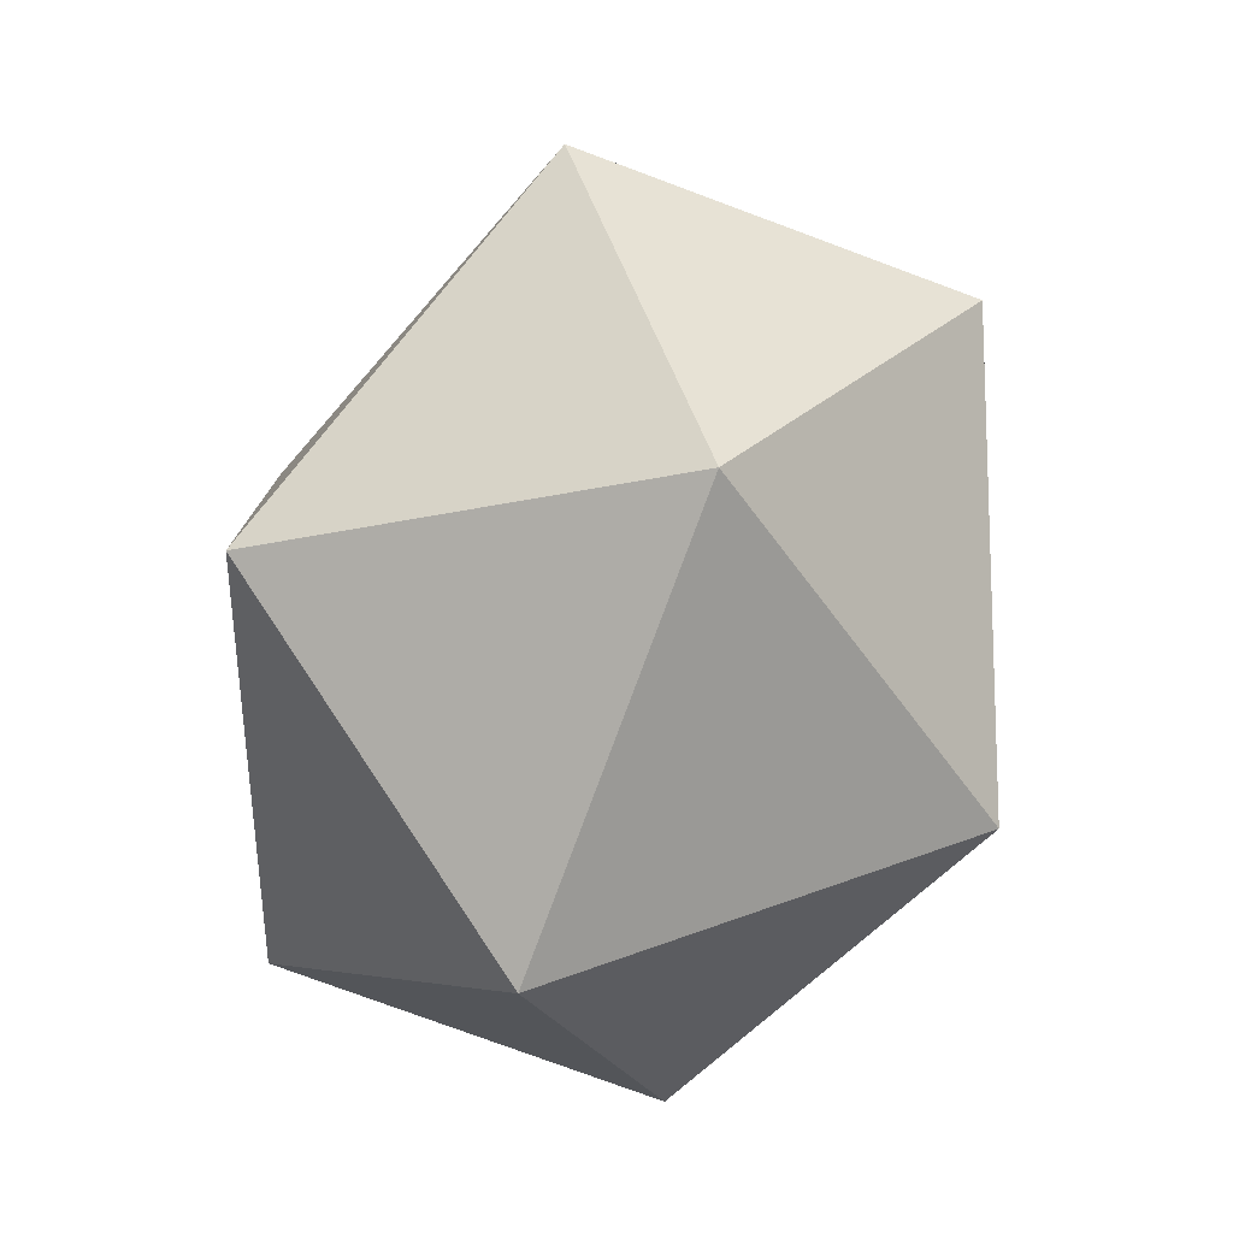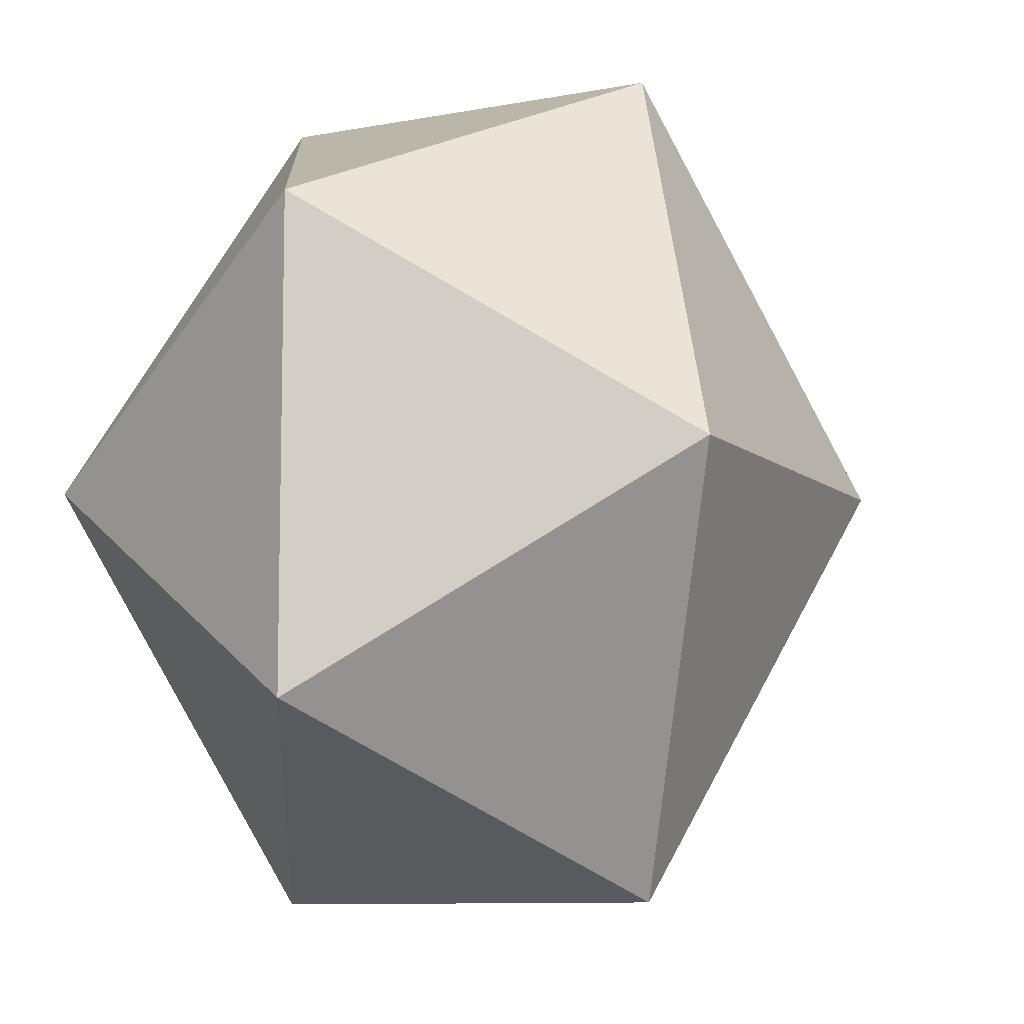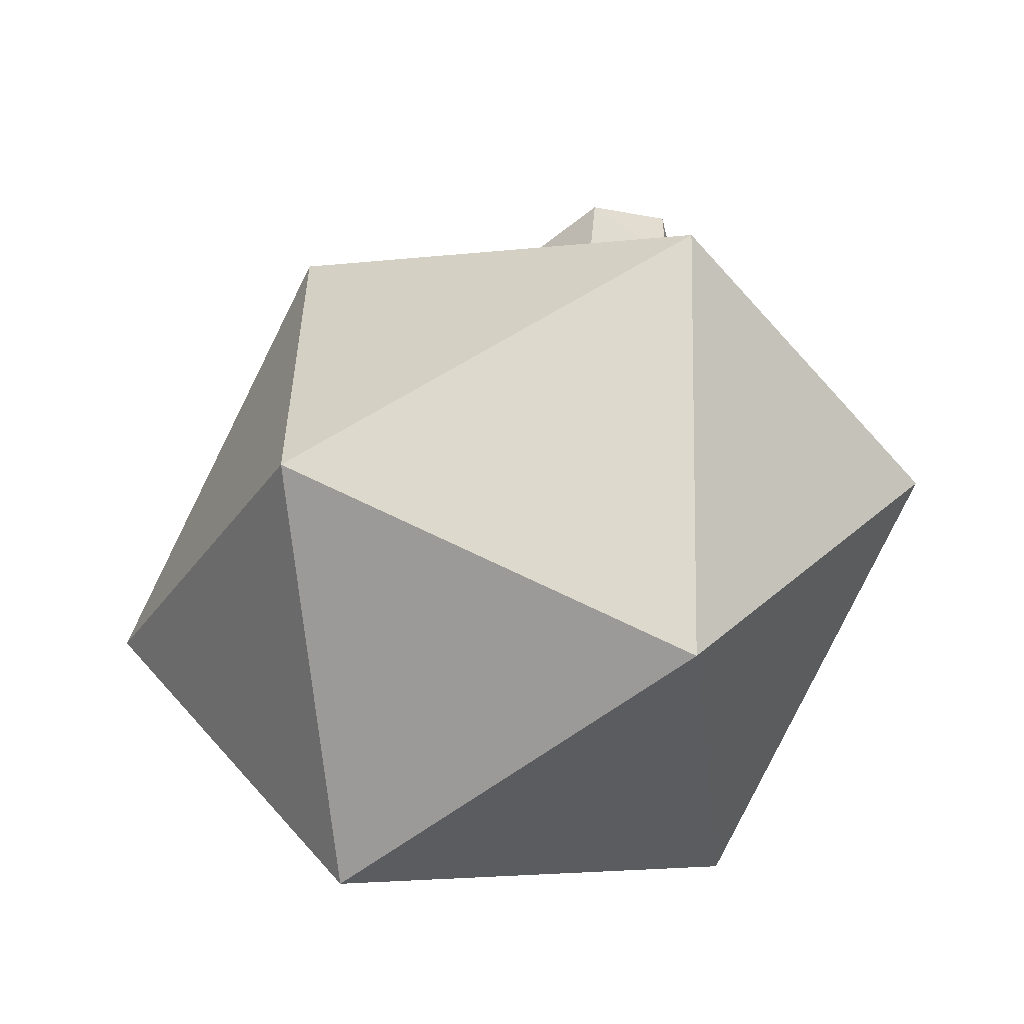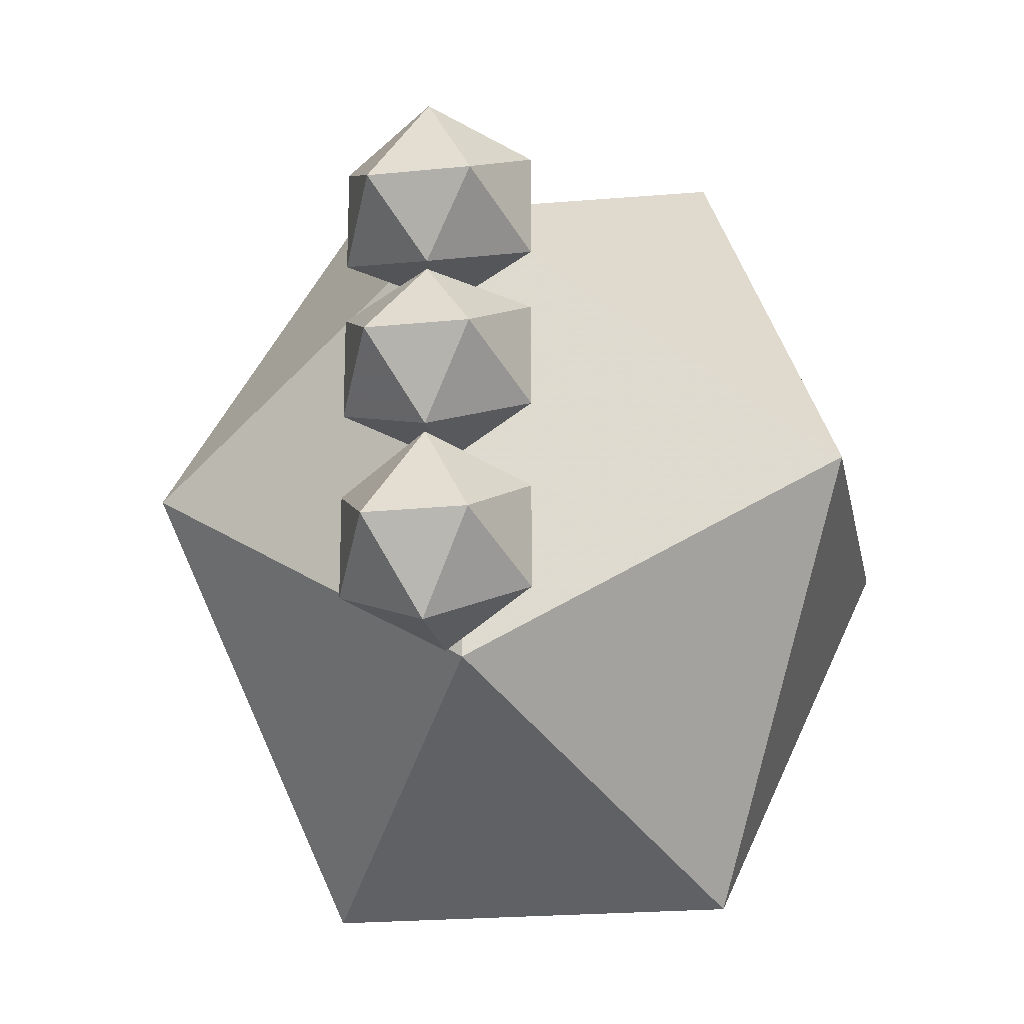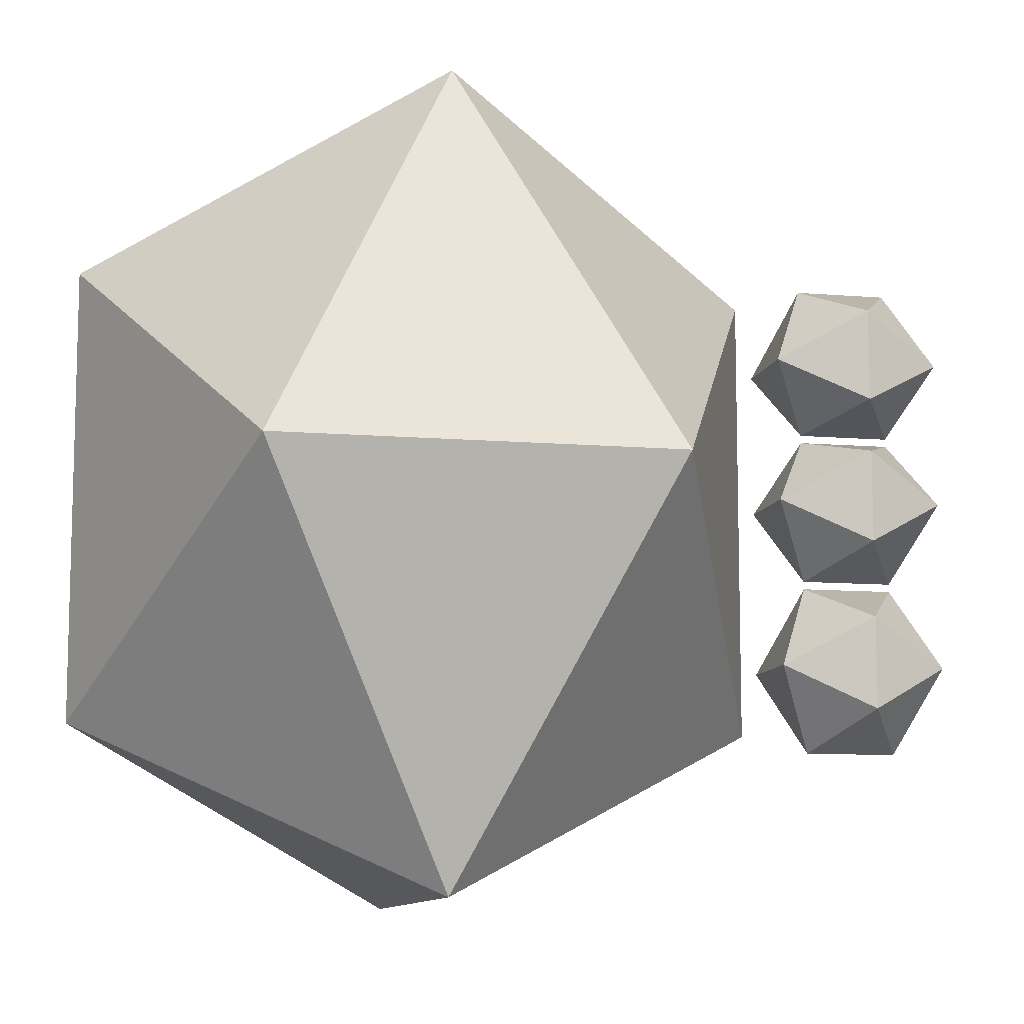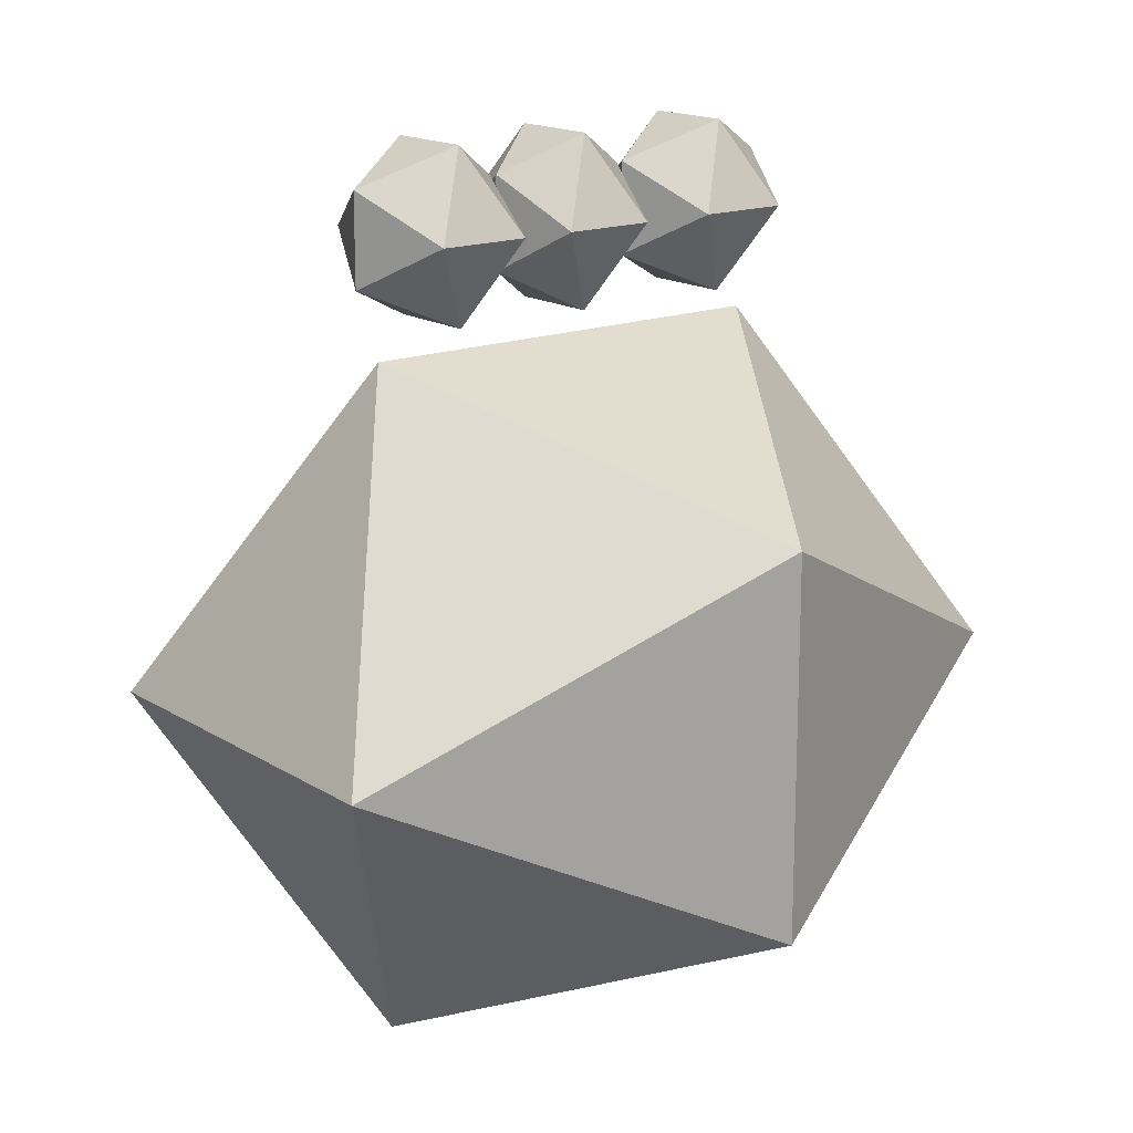
<metadata>
{"format":"obj","ext":"obj","renderer":"f3d","projection":"perspective","resolution":1024,"background":"white","views":[{"elev":-77.9,"azim":159.7,"up":"+Z"},{"elev":-9.2,"azim":-153.0,"up":"+Y"},{"elev":-55.1,"azim":-49.8,"up":"+Z"},{"elev":-20.0,"azim":10.8,"up":"+Y"},{"elev":-10.3,"azim":-102.1,"up":"+Y"},{"elev":16.5,"azim":-128.6,"up":"+Z"}]}
</metadata>
<code>
v -0.03125 -0.1562 0.5156
v 0.03125 -0.1562 0.5156
v 0 -0.1016 0.4922
v -0.05469 -0.125 0.4609
v -0.05469 -0.1875 0.4609
v 0 -0.2109 0.4922
v 0.05469 -0.1875 0.4609
v 0.05469 -0.125 0.4609
v 0 -0.1016 0.4297
v -0.03125 -0.1562 0.4062
v 0 -0.2109 0.4297
v 0.03125 -0.1562 0.4062
v -0.125 -0.2422 0
v 0.125 -0.2422 0
v 0 -0.1406 0.2109
v -0.2109 0 0.125
v -0.2109 0 -0.125
v 0 -0.1406 -0.2109
v 0.2109 0 -0.125
v 0.2109 0 0.125
v 0 0.1406 0.2109
v -0.125 0.2422 0
v 0 0.1406 -0.2109
v 0.125 0.2422 0
v -0.1562 -0.3203 0
v 0.1562 -0.3203 0
v 0 -0.1797 0.2734
v -0.2734 0 0.1562
v -0.2734 0 -0.1562
v 0 -0.1797 -0.2734
v 0.2734 0 -0.1562
v 0.2734 0 0.1562
v 0 0.1797 0.2734
v -0.1562 0.3203 0
v 0 0.1797 -0.2734
v 0.1562 0.3203 0
v -0.1953 -0.3984 0
v 0.1953 -0.3984 0
v 0 -0.2266 0.3438
v -0.3438 0 0.1953
v -0.3438 0 -0.1953
v 0 -0.2266 -0.3438
v 0.3438 0 -0.1953
v 0.3438 0 0.1953
v 0 0.2266 0.3438
v -0.1953 0.3984 0
v 0 0.2266 -0.3438
v 0.1953 0.3984 0
v -0.03906 -0.1562 0.5312
v 0.03906 -0.1562 0.5312
v 0 -0.08594 0.5
v -0.07031 -0.1172 0.4609
v -0.07031 -0.1953 0.4609
v 0 -0.2266 0.5
v 0.07031 -0.1953 0.4609
v 0.07031 -0.1172 0.4609
v 0 -0.08594 0.4219
v -0.03906 -0.1562 0.3906
v 0 -0.2266 0.4219
v 0.03906 -0.1562 0.3906
v -0.04688 -0.1562 0.5469
v 0.04688 -0.1562 0.5469
v 0 -0.07031 0.5078
v -0.08594 -0.1094 0.4609
v -0.08594 -0.2031 0.4609
v 0 -0.2422 0.5078
v 0.08594 -0.2031 0.4609
v 0.08594 -0.1094 0.4609
v 0 -0.07031 0.4141
v -0.04688 -0.1562 0.375
v 0 -0.2422 0.4141
v 0.04688 -0.1562 0.375
v -0.03125 0.01562 0.5156
v 0.03125 0.01562 0.5156
v 0 0.07031 0.4922
v -0.05469 0.04688 0.4609
v -0.05469 -0.01562 0.4609
v 0 -0.03906 0.4922
v 0.05469 -0.01562 0.4609
v 0.05469 0.04688 0.4609
v 0 0.07031 0.4297
v -0.03125 0.01562 0.4062
v 0 -0.03906 0.4297
v 0.03125 0.01562 0.4062
v -0.03906 0.01562 0.5312
v 0.03906 0.01562 0.5312
v 0 0.07812 0.5
v -0.07031 0.05469 0.4609
v -0.07031 -0.02344 0.4609
v 0 -0.05469 0.5
v 0.07031 -0.02344 0.4609
v 0.07031 0.05469 0.4609
v 0 0.07812 0.4219
v -0.03906 0.01562 0.3906
v 0 -0.05469 0.4219
v 0.03906 0.01562 0.3906
v -0.04688 0.01562 0.5469
v 0.04688 0.01562 0.5469
v 0 0.08594 0.5078
v -0.08594 0.0625 0.4609
v -0.08594 -0.03125 0.4609
v 0 -0.0625 0.5078
v 0.08594 -0.03125 0.4609
v 0.08594 0.0625 0.4609
v 0 0.08594 0.4141
v -0.04688 0.01562 0.375
v 0 -0.0625 0.4141
v 0.04688 0.01562 0.375
v -0.03125 0.1641 0.5156
v 0.03125 0.1641 0.5156
v 0 0.2188 0.4922
v -0.05469 0.1953 0.4609
v -0.05469 0.1328 0.4609
v 0 0.1094 0.4922
v 0.05469 0.1328 0.4609
v 0.05469 0.1953 0.4609
v 0 0.2188 0.4297
v -0.03125 0.1641 0.4062
v 0 0.1094 0.4297
v 0.03125 0.1641 0.4062
v -0.03906 0.1641 0.5312
v 0.03906 0.1641 0.5312
v 0 0.2344 0.5
v -0.07031 0.2031 0.4609
v -0.07031 0.125 0.4609
v 0 0.1016 0.5
v 0.07031 0.125 0.4609
v 0.07031 0.2031 0.4609
v 0 0.2344 0.4219
v -0.03906 0.1641 0.3906
v 0 0.1016 0.4219
v 0.03906 0.1641 0.3906
v -0.04688 0.1641 0.5469
v 0.04688 0.1641 0.5469
v 0 0.25 0.5078
v -0.08594 0.2109 0.4609
v -0.08594 0.1172 0.4609
v 0 0.09375 0.5078
v 0.08594 0.1172 0.4609
v 0.08594 0.2109 0.4609
v 0 0.25 0.4141
v -0.04688 0.1641 0.375
v 0 0.09375 0.4141
v 0.04688 0.1641 0.375
f 1 2 3
f 1 3 4
f 1 4 5
f 1 5 6
f 1 6 2
f 2 6 7
f 2 7 8
f 2 8 3
f 3 8 9
f 3 9 4
f 4 9 10
f 4 10 5
f 5 10 11
f 5 11 6
f 6 11 7
f 7 11 12
f 7 12 8
f 8 12 9
f 9 12 10
f 10 12 11
f 13 14 15
f 13 15 16
f 13 16 17
f 13 17 18
f 13 18 14
f 14 18 19
f 14 19 20
f 14 20 15
f 15 20 21
f 15 21 16
f 16 21 22
f 16 22 17
f 17 22 23
f 17 23 18
f 18 23 19
f 19 23 24
f 19 24 20
f 20 24 21
f 21 24 22
f 22 24 23
f 25 26 27
f 25 27 28
f 25 28 29
f 25 29 30
f 25 30 26
f 26 30 31
f 26 31 32
f 26 32 27
f 27 32 33
f 27 33 28
f 28 33 34
f 28 34 29
f 29 34 35
f 29 35 30
f 30 35 31
f 31 35 36
f 31 36 32
f 32 36 33
f 33 36 34
f 34 36 35
f 37 38 39
f 37 39 40
f 37 40 41
f 37 41 42
f 37 42 38
f 38 42 43
f 38 43 44
f 38 44 39
f 39 44 45
f 39 45 40
f 40 45 46
f 40 46 41
f 41 46 47
f 41 47 42
f 42 47 43
f 43 47 48
f 43 48 44
f 44 48 45
f 45 48 46
f 46 48 47
f 49 50 51
f 49 51 52
f 49 52 53
f 49 53 54
f 49 54 50
f 50 54 55
f 50 55 56
f 50 56 51
f 51 56 57
f 51 57 52
f 52 57 58
f 52 58 53
f 53 58 59
f 53 59 54
f 54 59 55
f 55 59 60
f 55 60 56
f 56 60 57
f 57 60 58
f 58 60 59
f 61 62 63
f 61 63 64
f 61 64 65
f 61 65 66
f 61 66 62
f 62 66 67
f 62 67 68
f 62 68 63
f 63 68 69
f 63 69 64
f 64 69 70
f 64 70 65
f 65 70 71
f 65 71 66
f 66 71 67
f 67 71 72
f 67 72 68
f 68 72 69
f 69 72 70
f 70 72 71
f 73 74 75
f 73 75 76
f 73 76 77
f 73 77 78
f 73 78 74
f 74 78 79
f 74 79 80
f 74 80 75
f 75 80 81
f 75 81 76
f 76 81 82
f 76 82 77
f 77 82 83
f 77 83 78
f 78 83 79
f 79 83 84
f 79 84 80
f 80 84 81
f 81 84 82
f 82 84 83
f 85 86 87
f 85 87 88
f 85 88 89
f 85 89 90
f 85 90 86
f 86 90 91
f 86 91 92
f 86 92 87
f 87 92 93
f 87 93 88
f 88 93 94
f 88 94 89
f 89 94 95
f 89 95 90
f 90 95 91
f 91 95 96
f 91 96 92
f 92 96 93
f 93 96 94
f 94 96 95
f 97 98 99
f 97 99 100
f 97 100 101
f 97 101 102
f 97 102 98
f 98 102 103
f 98 103 104
f 98 104 99
f 99 104 105
f 99 105 100
f 100 105 106
f 100 106 101
f 101 106 107
f 101 107 102
f 102 107 103
f 103 107 108
f 103 108 104
f 104 108 105
f 105 108 106
f 106 108 107
f 109 110 111
f 109 111 112
f 109 112 113
f 109 113 114
f 109 114 110
f 110 114 115
f 110 115 116
f 110 116 111
f 111 116 117
f 111 117 112
f 112 117 118
f 112 118 113
f 113 118 119
f 113 119 114
f 114 119 115
f 115 119 120
f 115 120 116
f 116 120 117
f 117 120 118
f 118 120 119
f 121 122 123
f 121 123 124
f 121 124 125
f 121 125 126
f 121 126 122
f 122 126 127
f 122 127 128
f 122 128 123
f 123 128 129
f 123 129 124
f 124 129 130
f 124 130 125
f 125 130 131
f 125 131 126
f 126 131 127
f 127 131 132
f 127 132 128
f 128 132 129
f 129 132 130
f 130 132 131
f 133 134 135
f 133 135 136
f 133 136 137
f 133 137 138
f 133 138 134
f 134 138 139
f 134 139 140
f 134 140 135
f 135 140 141
f 135 141 136
f 136 141 142
f 136 142 137
f 137 142 143
f 137 143 138
f 138 143 139
f 139 143 144
f 139 144 140
f 140 144 141
f 141 144 142
f 142 144 143

</code>
